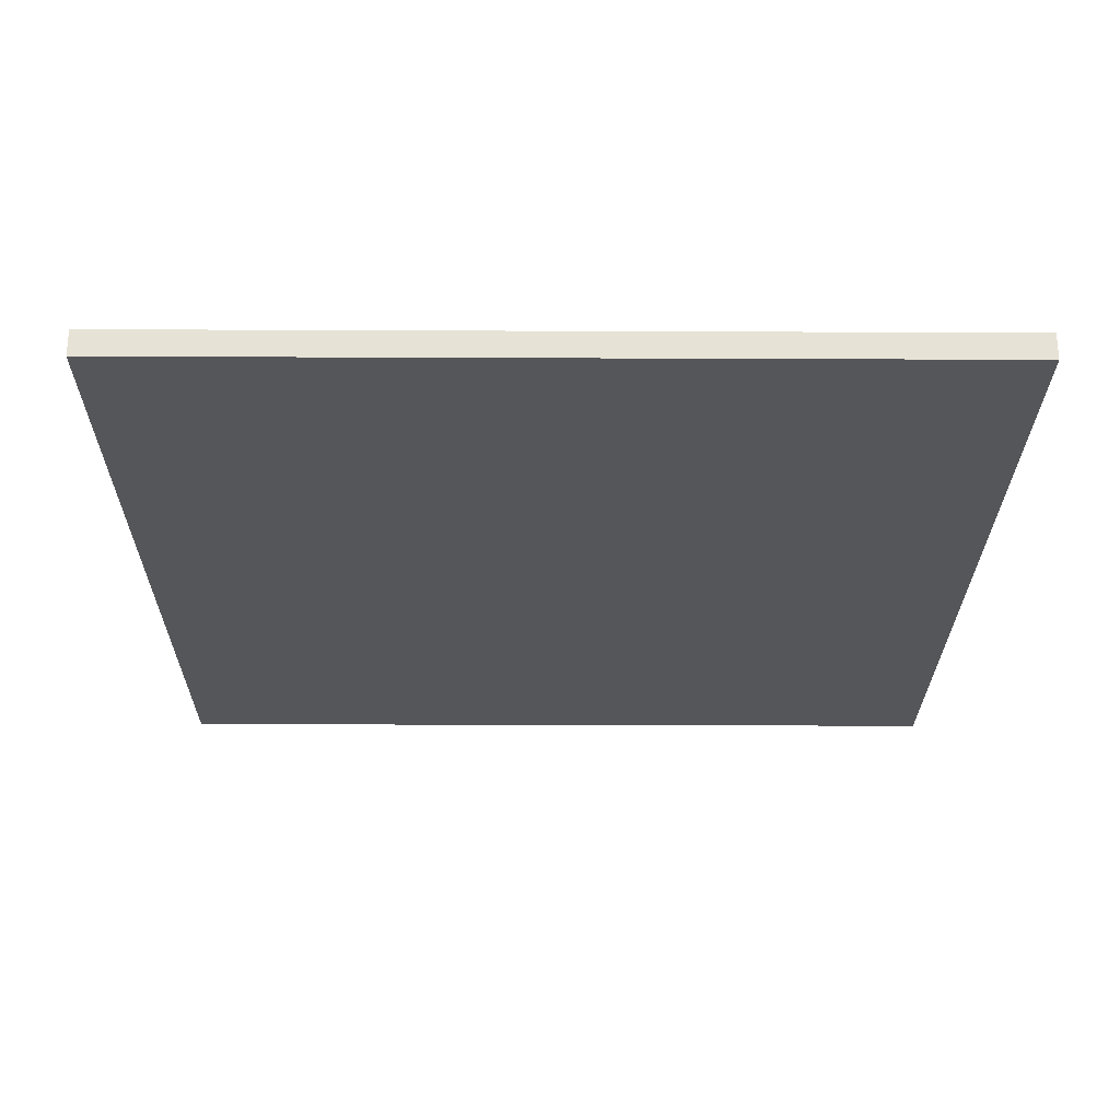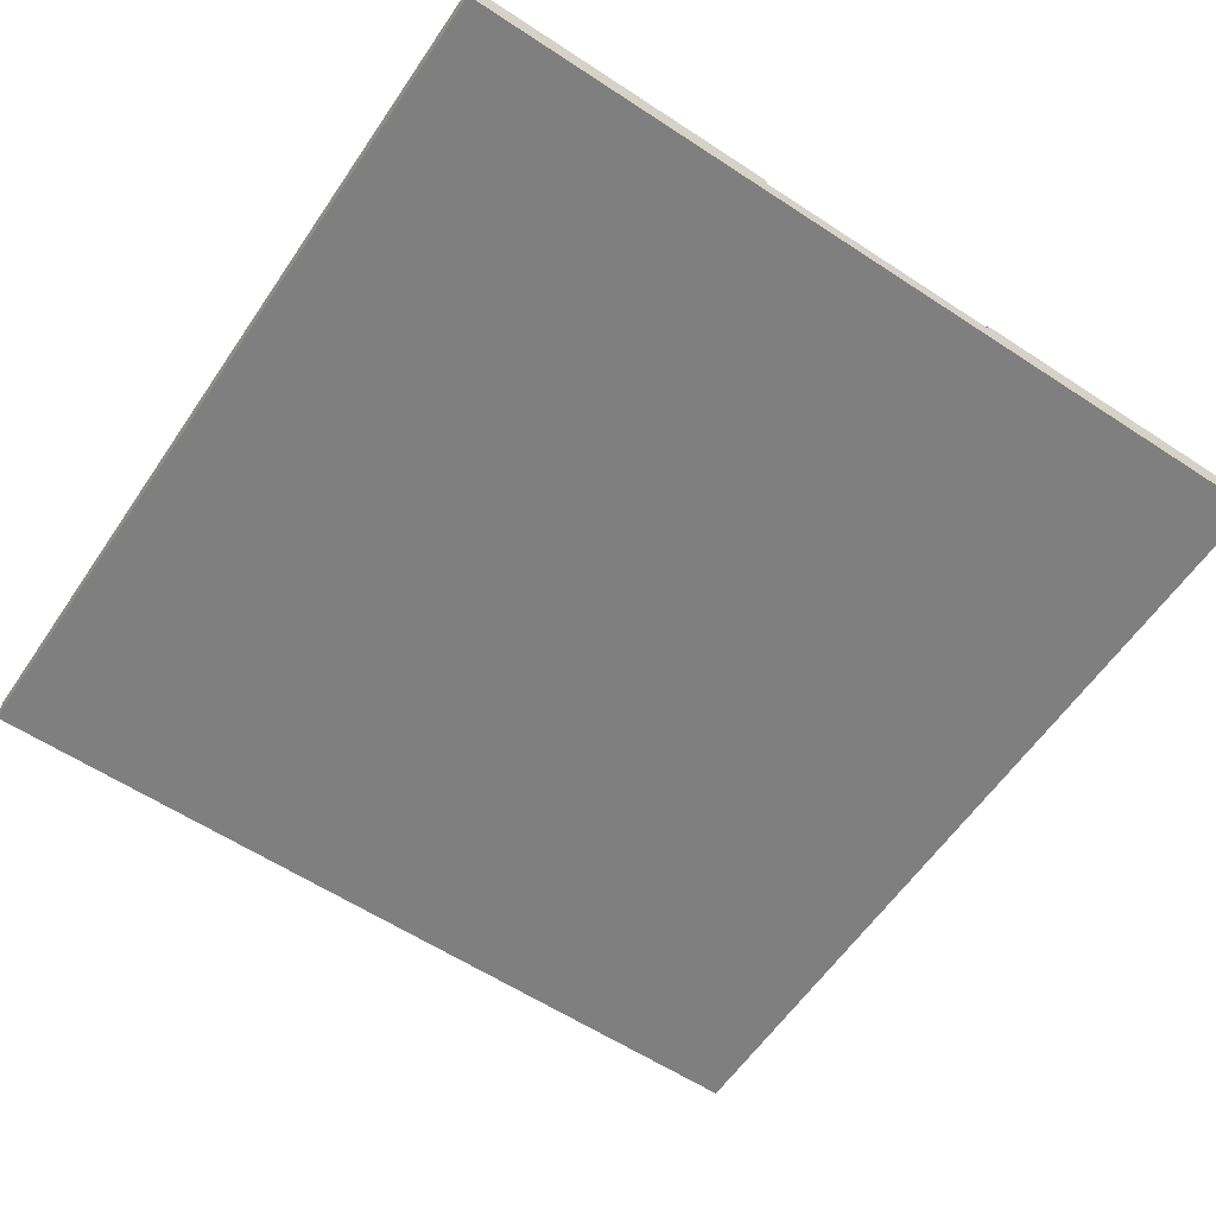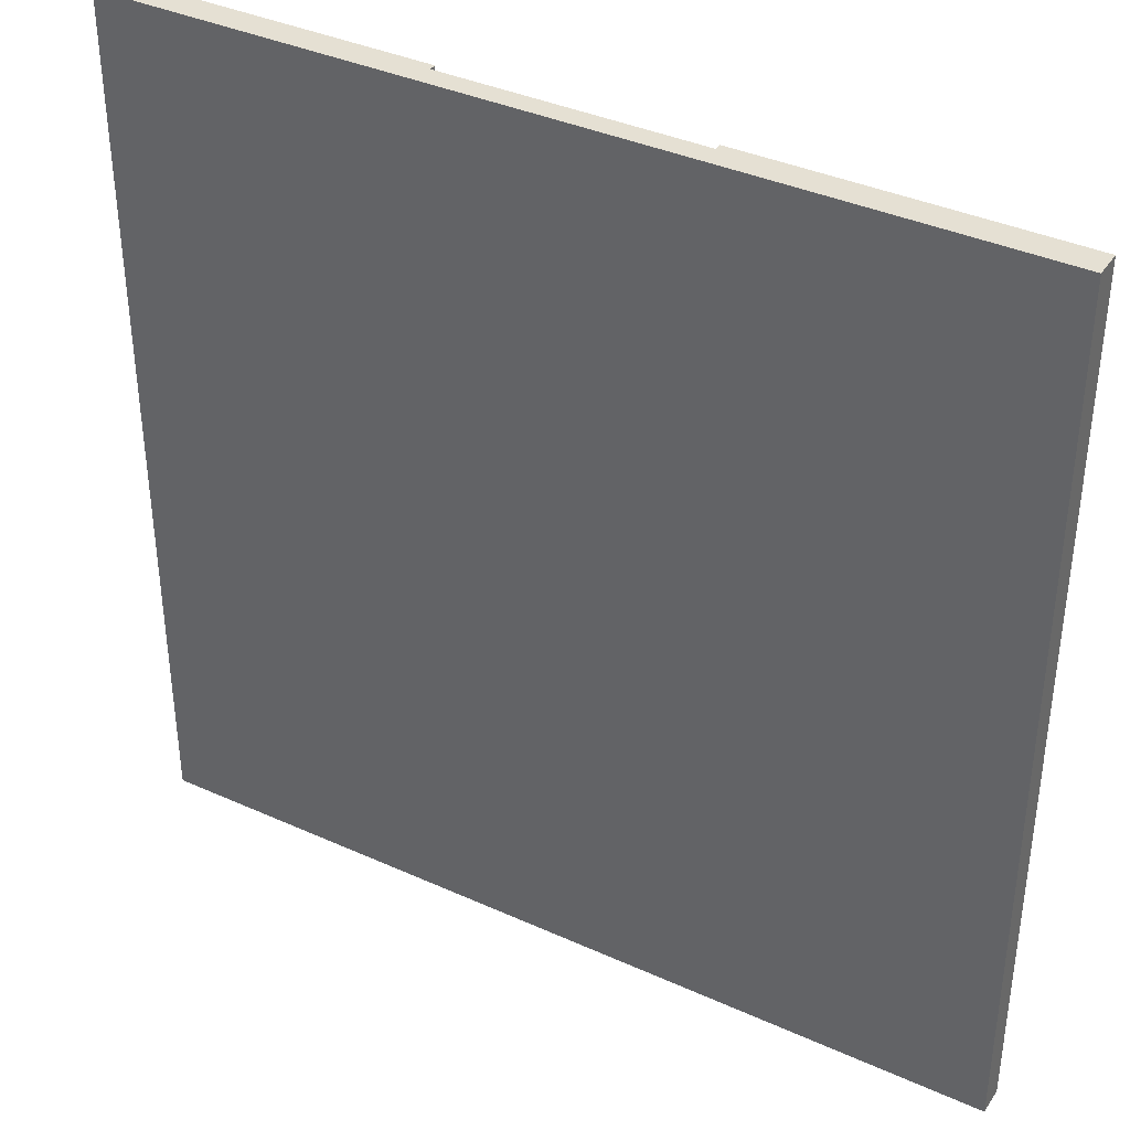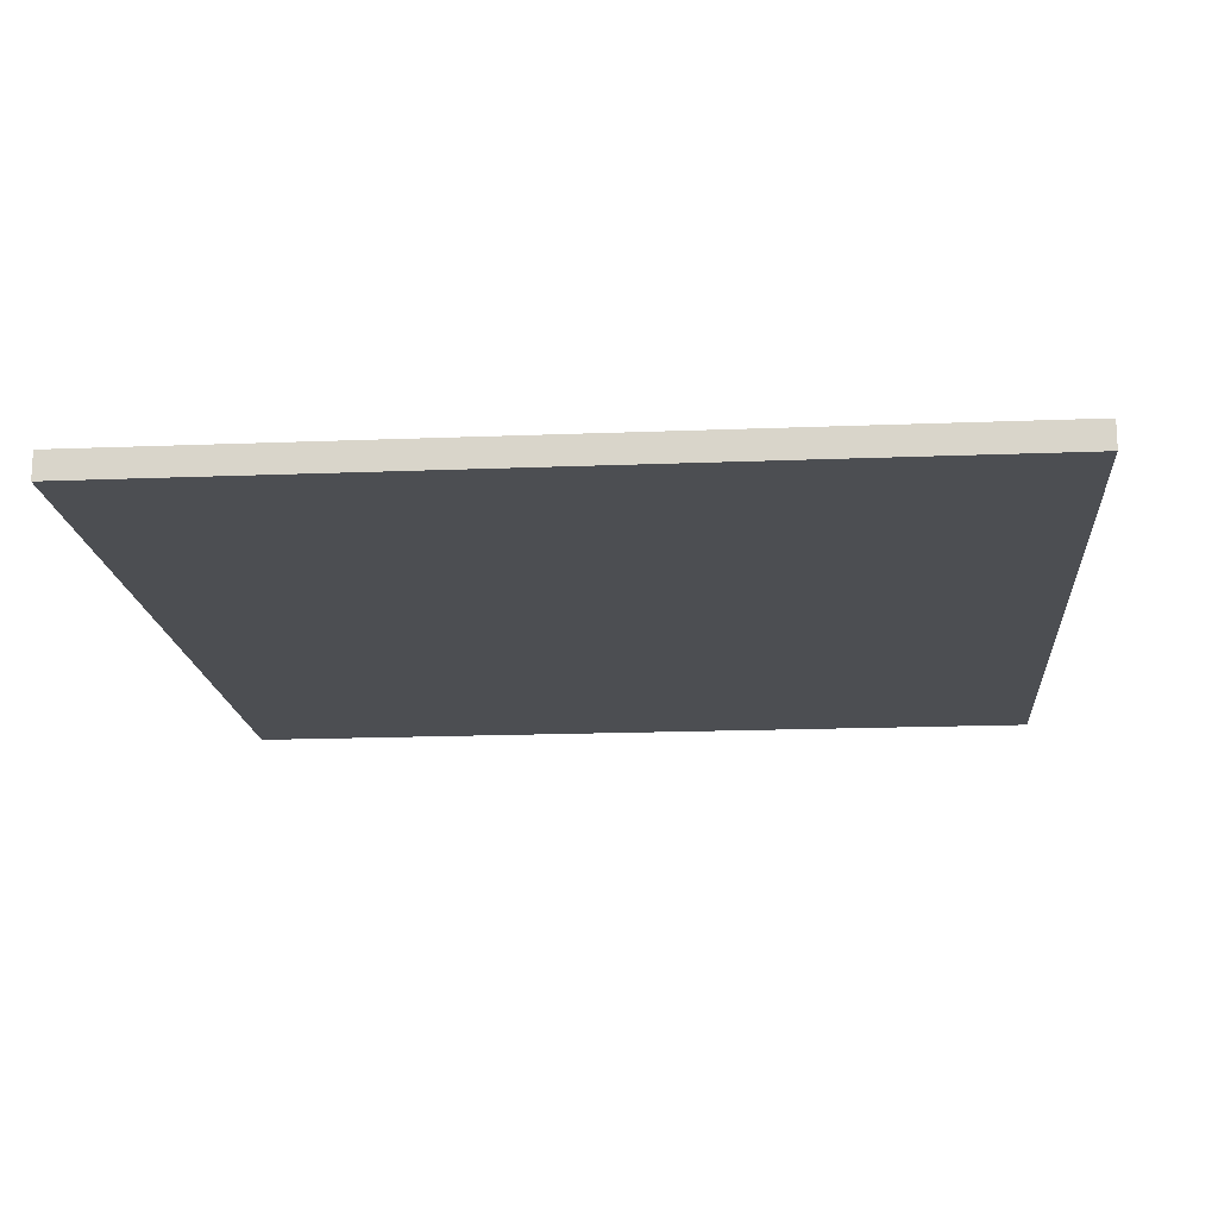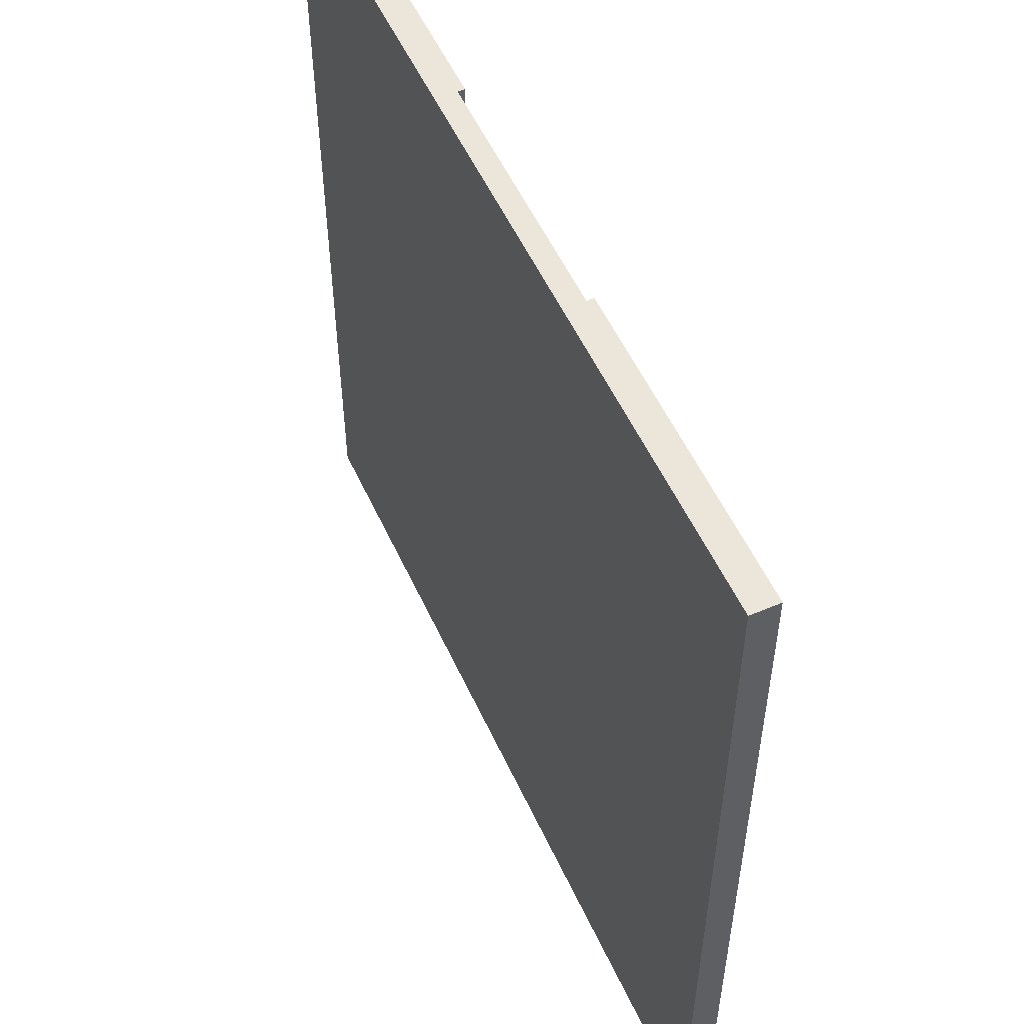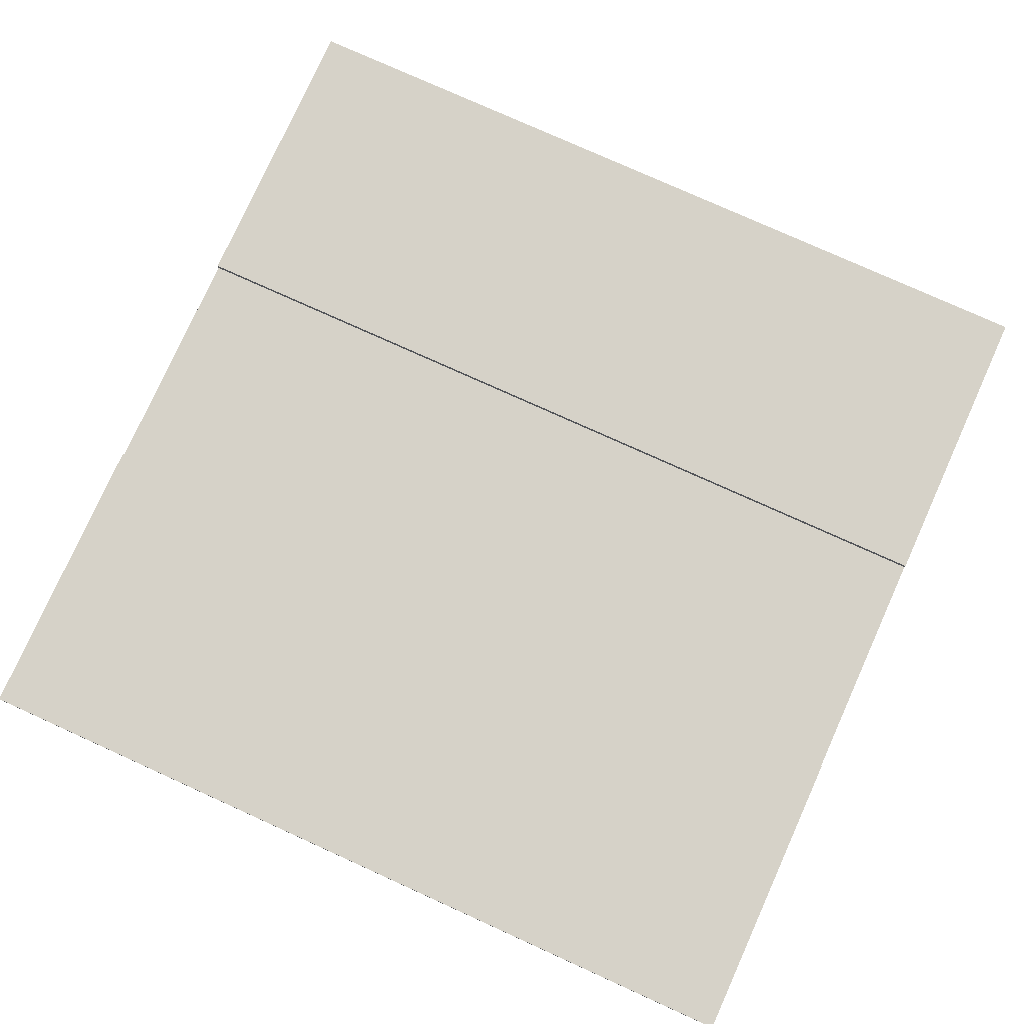
<metadata>
{"format":"obj","ext":"obj","renderer":"f3d","projection":"perspective","resolution":1024,"background":"white","views":[{"elev":-25.8,"azim":89.6,"up":"+Y"},{"elev":-59.7,"azim":146.0,"up":"+Y"},{"elev":38.1,"azim":29.8,"up":"+Z"},{"elev":-17.0,"azim":94.6,"up":"+Y"},{"elev":54.4,"azim":65.6,"up":"+Z"},{"elev":78.0,"azim":-65.7,"up":"+Y"}]}
</metadata>
<code>
o
v -6.3 0 6.3
v -6.3 0 -6.3
v -6.3 0.4 6.3
v -6.3 0.4 -6.3
v 1.8 0.3 6.3
v 1.8 0.3 -6.3
v 1.8 0.4 6.3
v 1.8 0.4 -6.3
v -1.8 0.3 6.3
v -1.8 0.3 -6.3
v -1.8 0.4 6.3
v -1.8 0.4 -6.3
v 6.3 0 6.3
v 6.3 0 -6.3
v 6.3 0.4 6.3
v 6.3 0.4 -6.3
v -6.3 0 6.3
v -6.3 0.4 6.3
v -1.8 0.3 6.3
v -1.8 0.4 6.3
v 1.8 0.3 6.3
v 1.8 0.4 6.3
v 6.3 0 6.3
v 6.3 0.4 6.3
v -6.3 0 -6.3
v -6.3 0.4 -6.3
v -1.8 0.3 -6.3
v -1.8 0.4 -6.3
v 1.8 0.3 -6.3
v 1.8 0.4 -6.3
v 6.3 0 -6.3
v 6.3 0.4 -6.3
v -6.3 0 6.3
v 6.3 0 6.3
v -6.3 0 -6.3
v 6.3 0 -6.3
v -1.8 0.3 6.3
v 1.8 0.3 6.3
v -1.8 0.3 -6.3
v 1.8 0.3 -6.3
v -6.3 0.4 6.3
v -1.8 0.4 6.3
v 1.8 0.4 6.3
v 6.3 0.4 6.3
v -6.3 0.4 -6.3
v -1.8 0.4 -6.3
v 1.8 0.4 -6.3
v 6.3 0.4 -6.3
f 3 2 1
f 4 2 3
f 7 6 5
f 8 6 7
f 9 10 11
f 11 10 12
f 13 14 15
f 15 14 16
f 19 18 17
f 20 18 19
f 21 19 17
f 23 21 17
f 23 22 21
f 24 22 23
f 25 26 27
f 27 26 28
f 25 27 29
f 25 29 31
f 29 30 31
f 31 30 32
f 35 34 33
f 36 34 35
f 37 38 39
f 39 38 40
f 41 42 45
f 45 42 46
f 43 44 47
f 47 44 48

</code>
